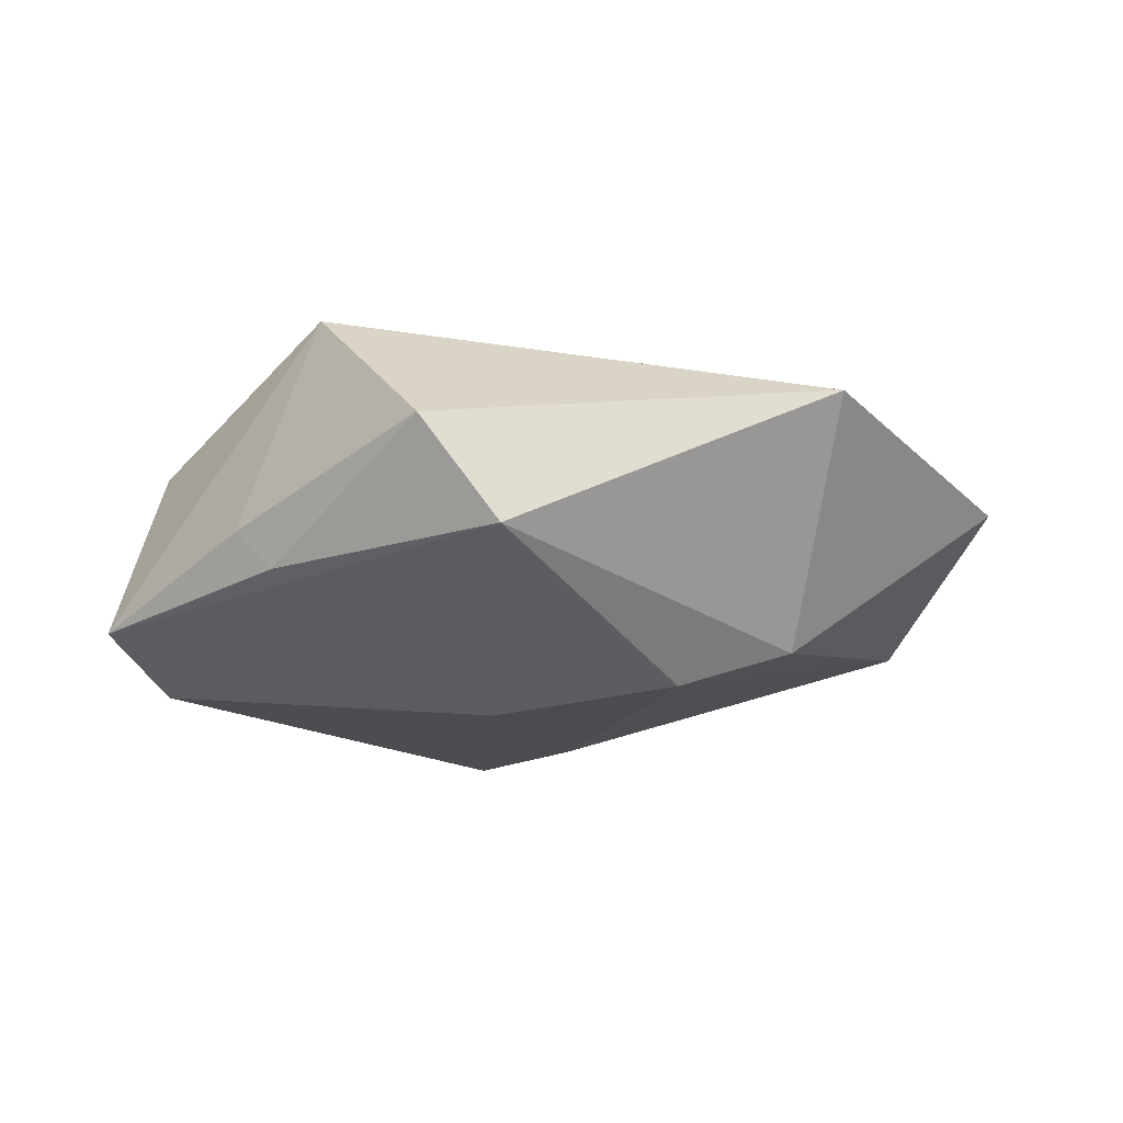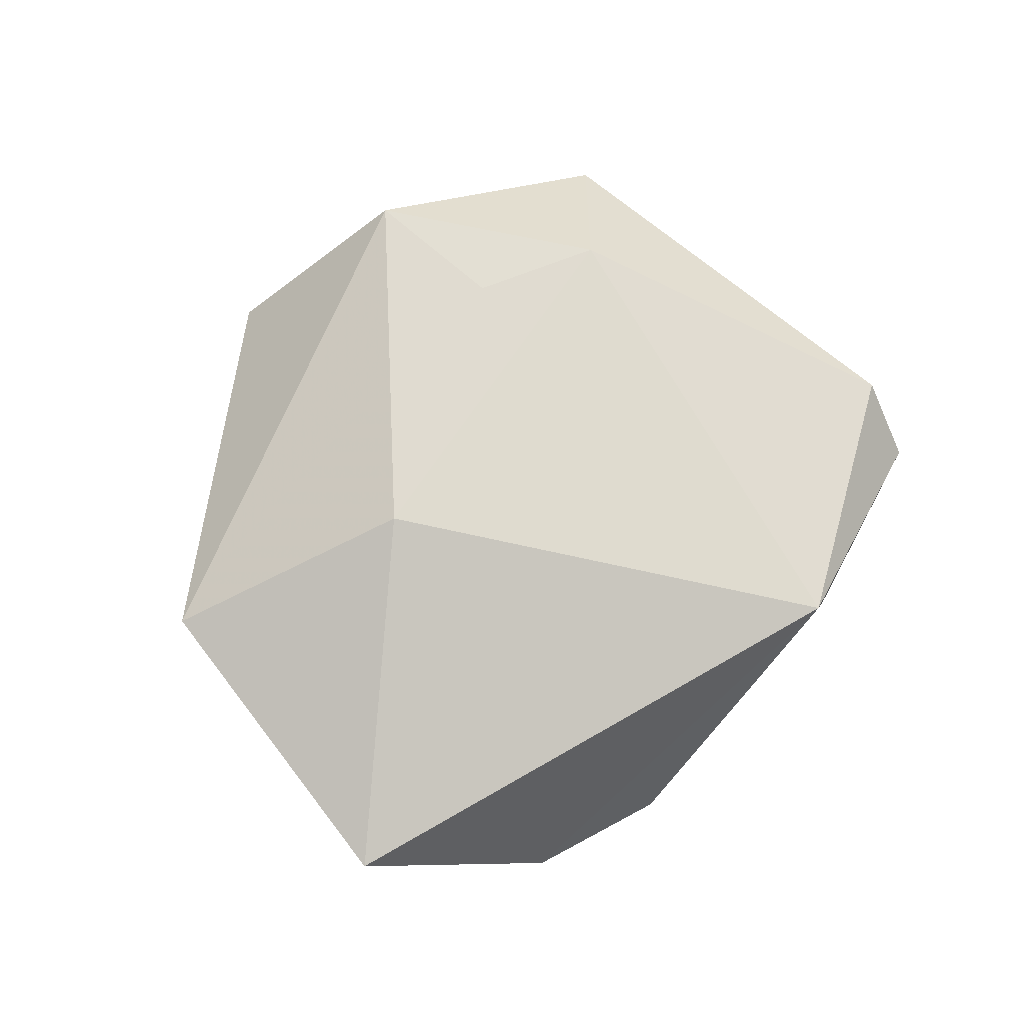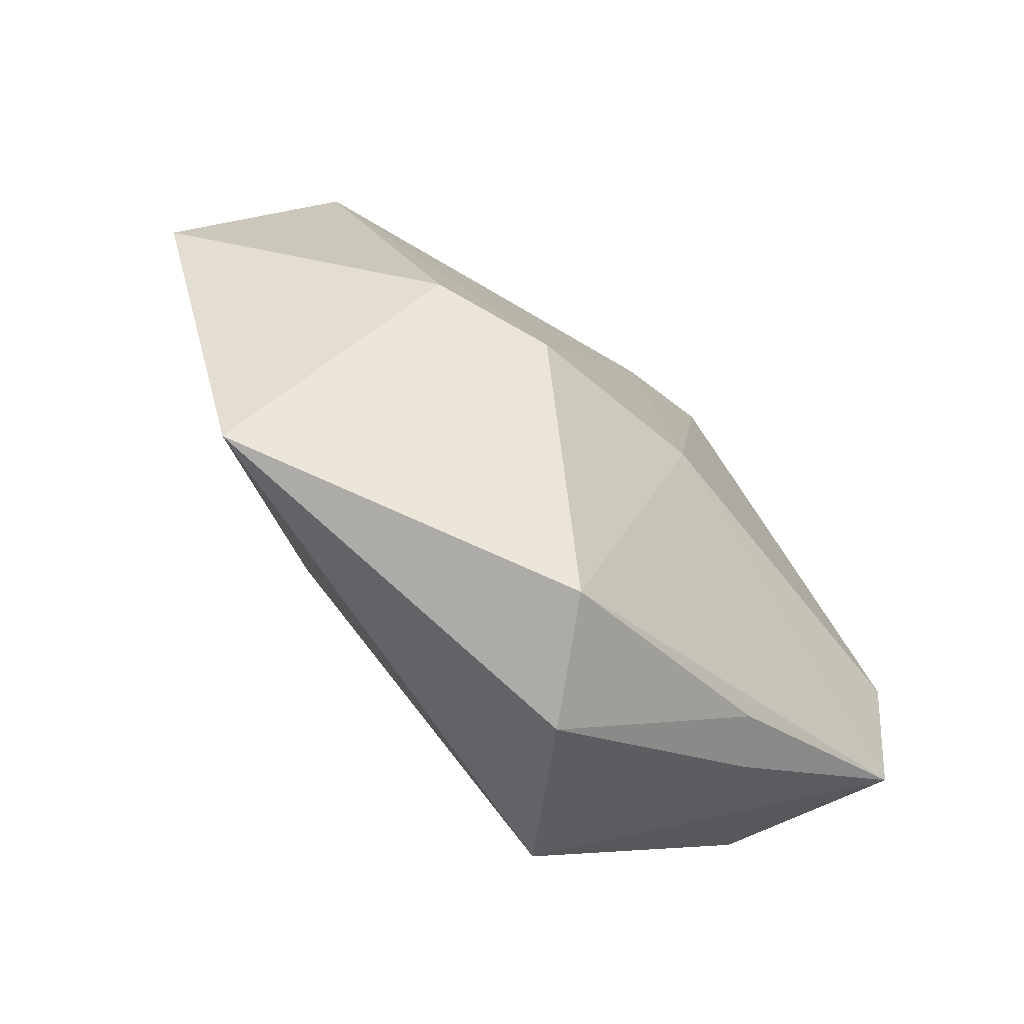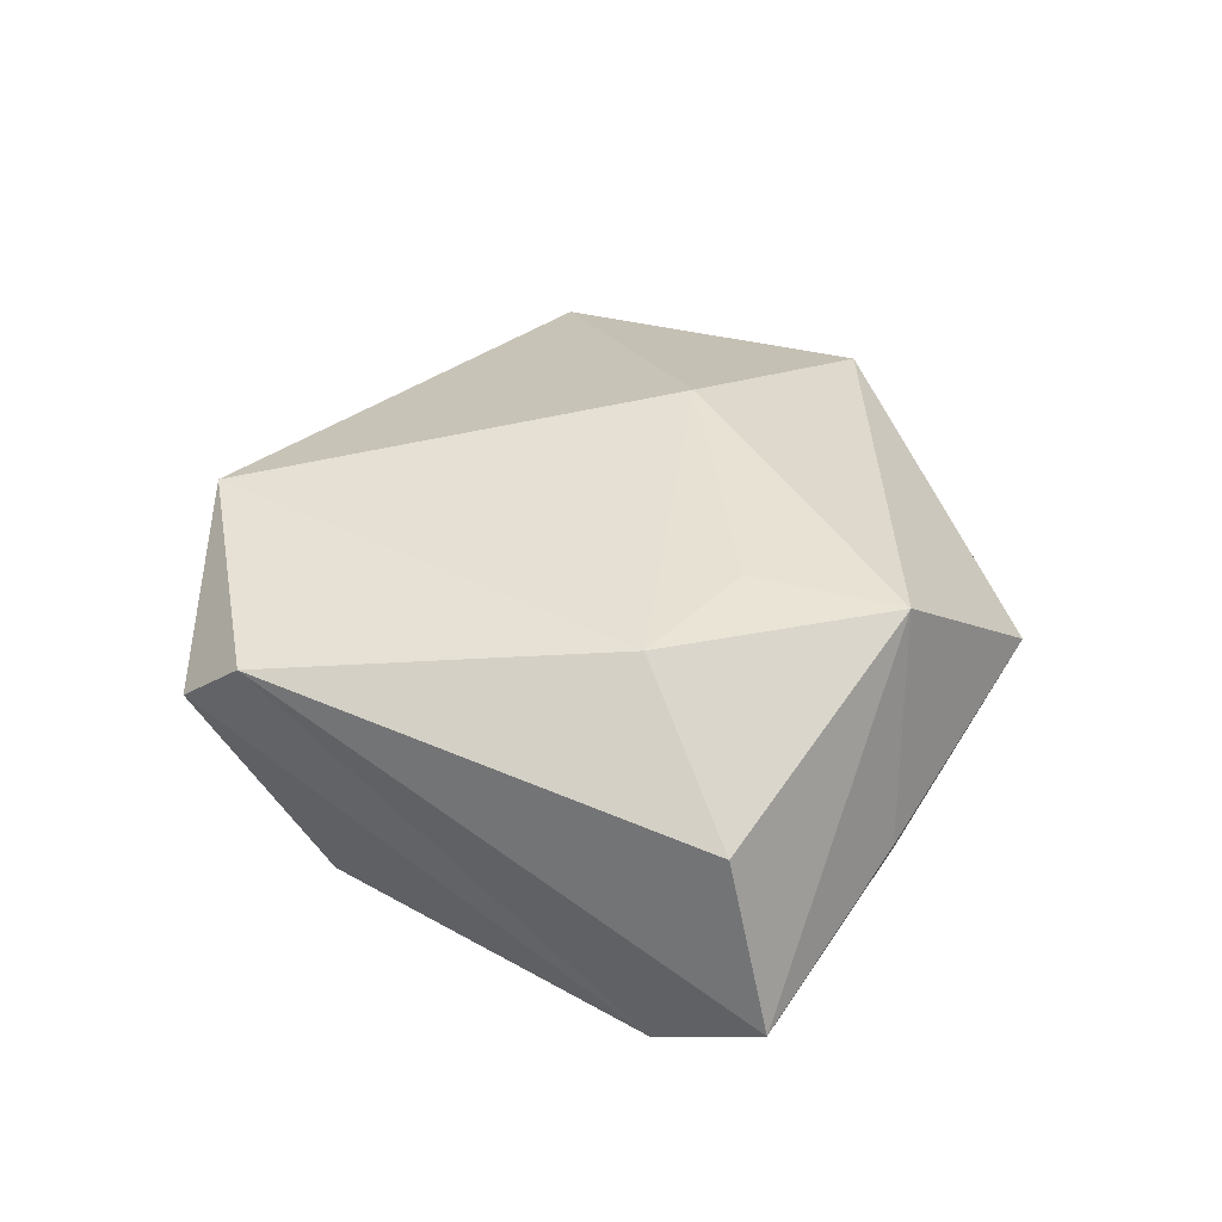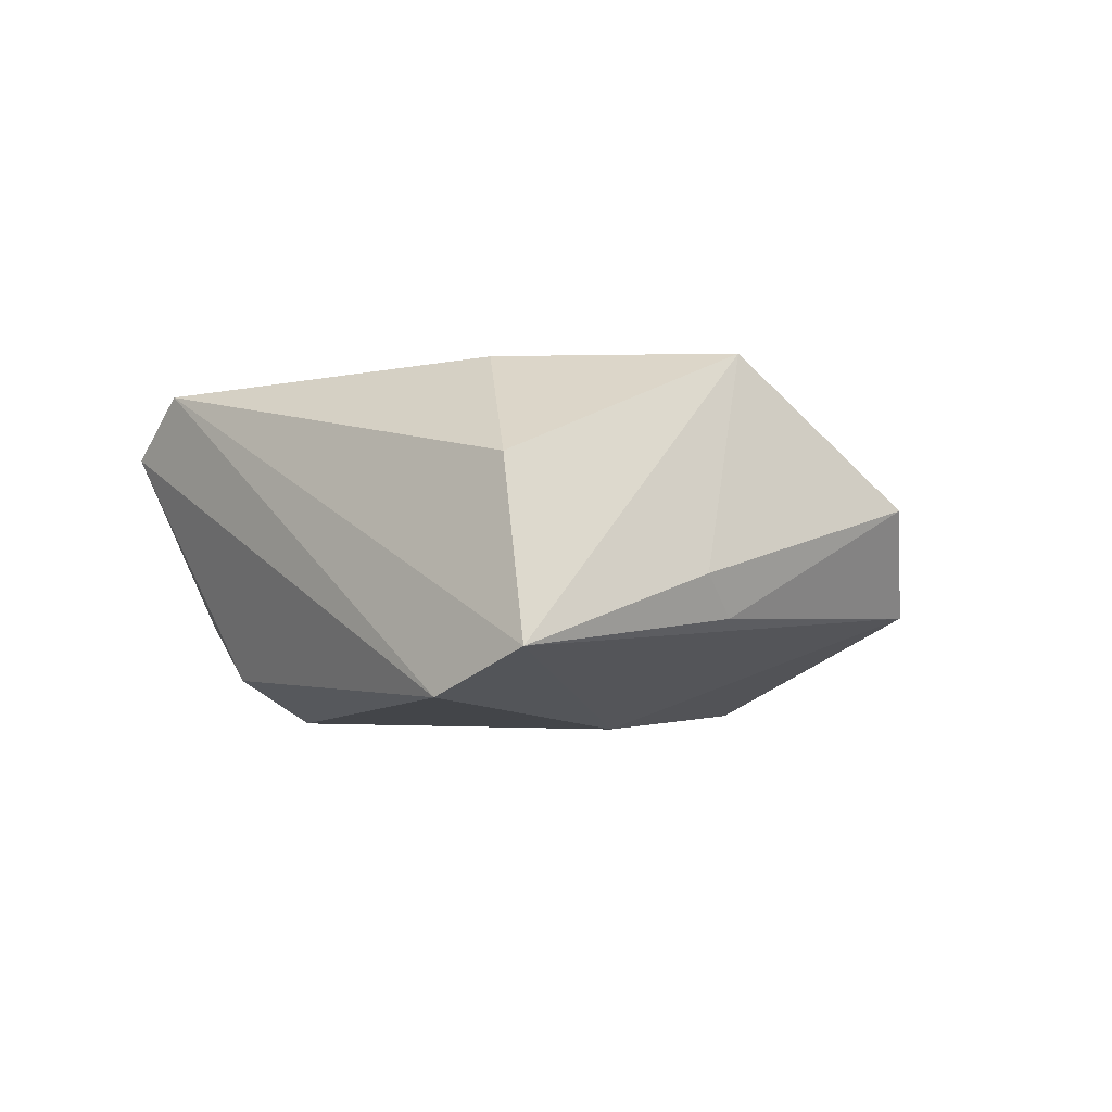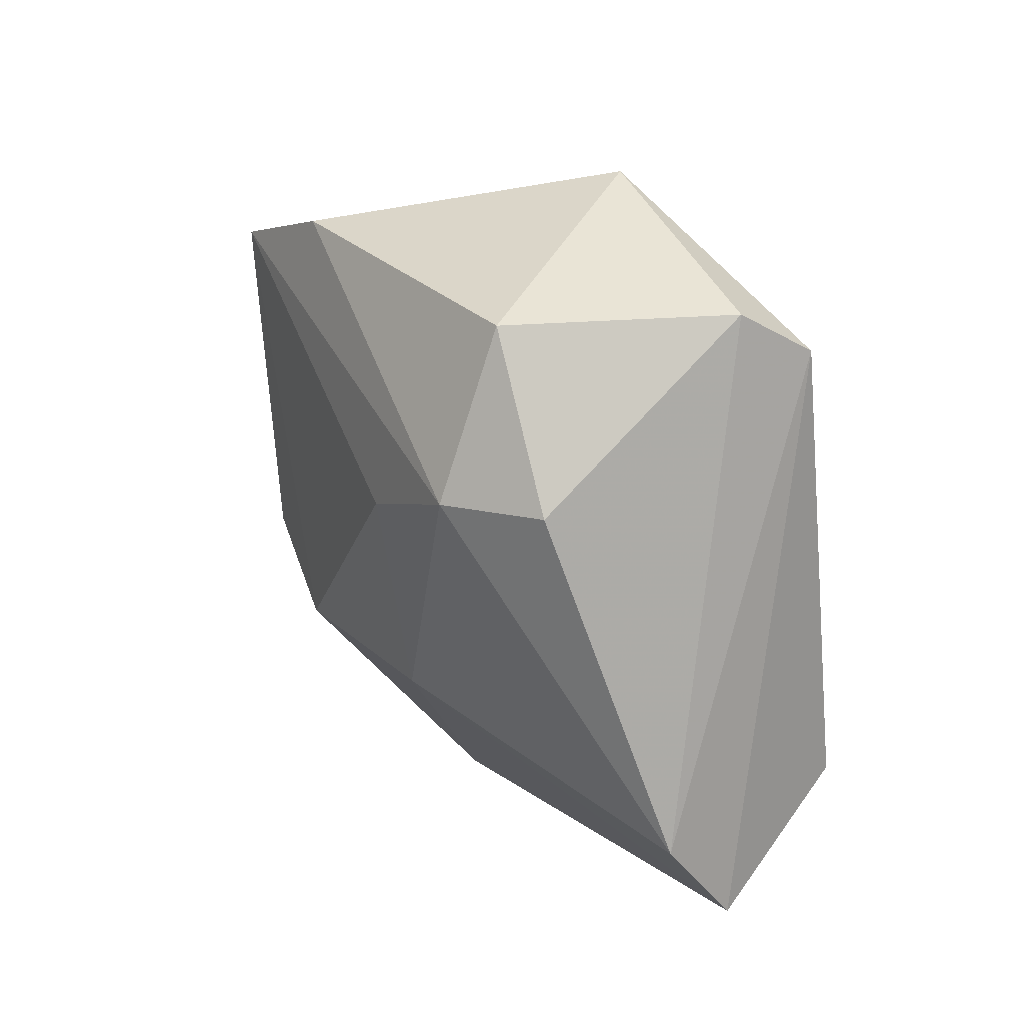
<metadata>
{"format":"obj","ext":"obj","renderer":"f3d","projection":"perspective","resolution":1024,"background":"white","views":[{"elev":-16.0,"azim":5.7,"up":"+Z"},{"elev":68.4,"azim":114.0,"up":"+Z"},{"elev":-73.5,"azim":134.4,"up":"+Y"},{"elev":41.0,"azim":-92.0,"up":"+Z"},{"elev":-2.5,"azim":-71.8,"up":"+Z"},{"elev":48.7,"azim":-129.2,"up":"+Y"}]}
</metadata>
<code>
v -0.00906 0.02504 -0.02038
v 0.05329 0.001973 0.004222
v -0.01489 -0.01335 0.01941
v 0.02986 -0.01486 -0.01576
v 0.03602 -0.03038 0.008646
v -0.04206 -0.003539 -0.01657
v 0.001488 -0.04222 -0.008352
v -0.02452 -0.0291 -0.008711
v 0.01765 -0.01808 -0.01983
v 0.04185 0.02 -0.008573
v -0.02006 -0.02904 0.01915
v -0.01963 0.04121 0.009761
v -0.004244 0.03959 -0.008971
v 0.002638 0.01484 -0.02019
v -0.00689 -0.04363 0.003112
v -0.01949 0.02829 -0.01532
v 0.02975 0.02946 -0.007744
v -0.0414 -0.0105 0.007641
v -0.02887 -0.02804 -0.004184
v -0.04643 -0.01435 -0.01155
v -0.02532 -0.003318 0.01925
v 0.006018 0.03932 0.01627
v -0.003223 -0.009954 -0.02087
v -0.02355 0.03501 0.01642
v 0.01683 -0.01049 0.01861
f 25 11 5
f 5 11 15
f 24 20 18
f 20 11 18
f 11 25 3
f 19 11 20
f 19 15 11
f 24 18 21
f 21 18 11
f 11 3 21
f 21 22 24
f 21 3 25
f 25 22 21
f 6 20 24
f 16 13 1
f 1 6 16
f 5 15 7
f 7 4 5
f 24 22 12
f 12 22 13
f 12 13 16
f 16 6 12
f 12 6 24
f 17 22 10
f 13 22 17
f 10 1 17
f 17 1 13
f 10 22 2
f 5 4 2
f 2 4 10
f 2 25 5
f 2 22 25
f 14 1 10
f 8 19 20
f 20 7 8
f 15 19 8
f 8 7 15
f 20 6 23
f 23 7 20
f 6 1 23
f 1 14 23
f 4 7 9
f 7 23 9
f 9 23 14
f 10 4 9
f 9 14 10

</code>
